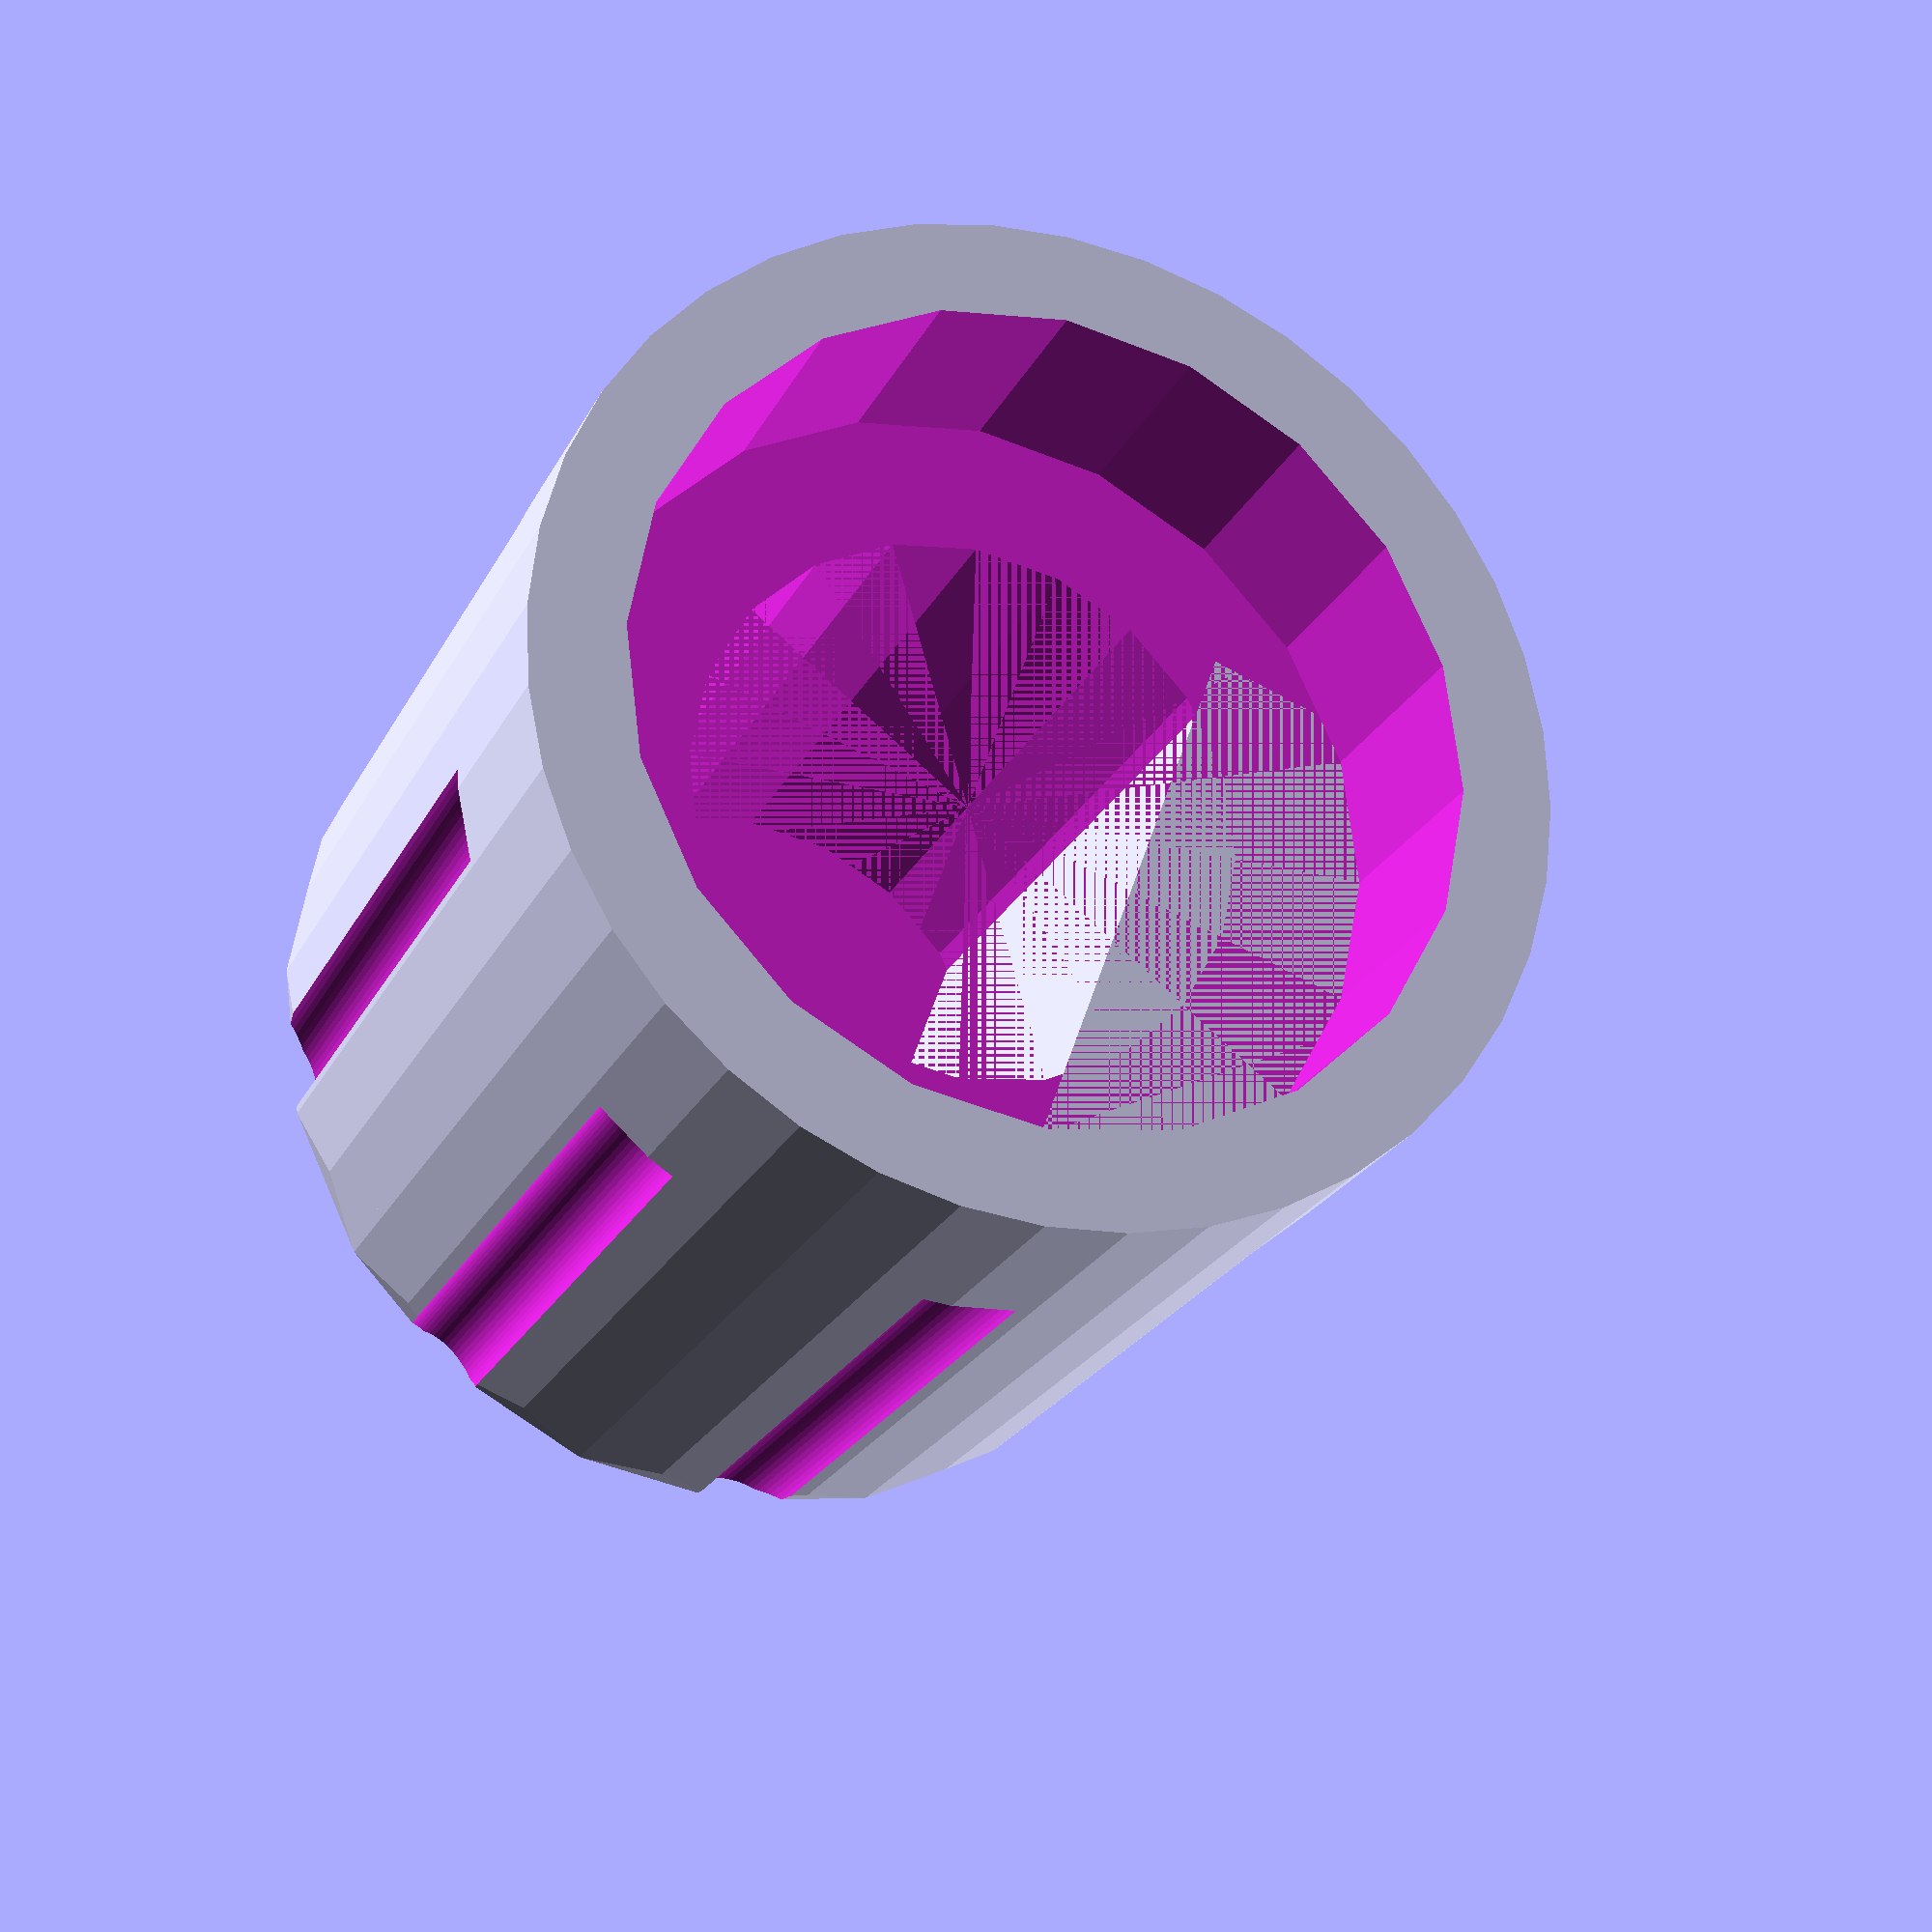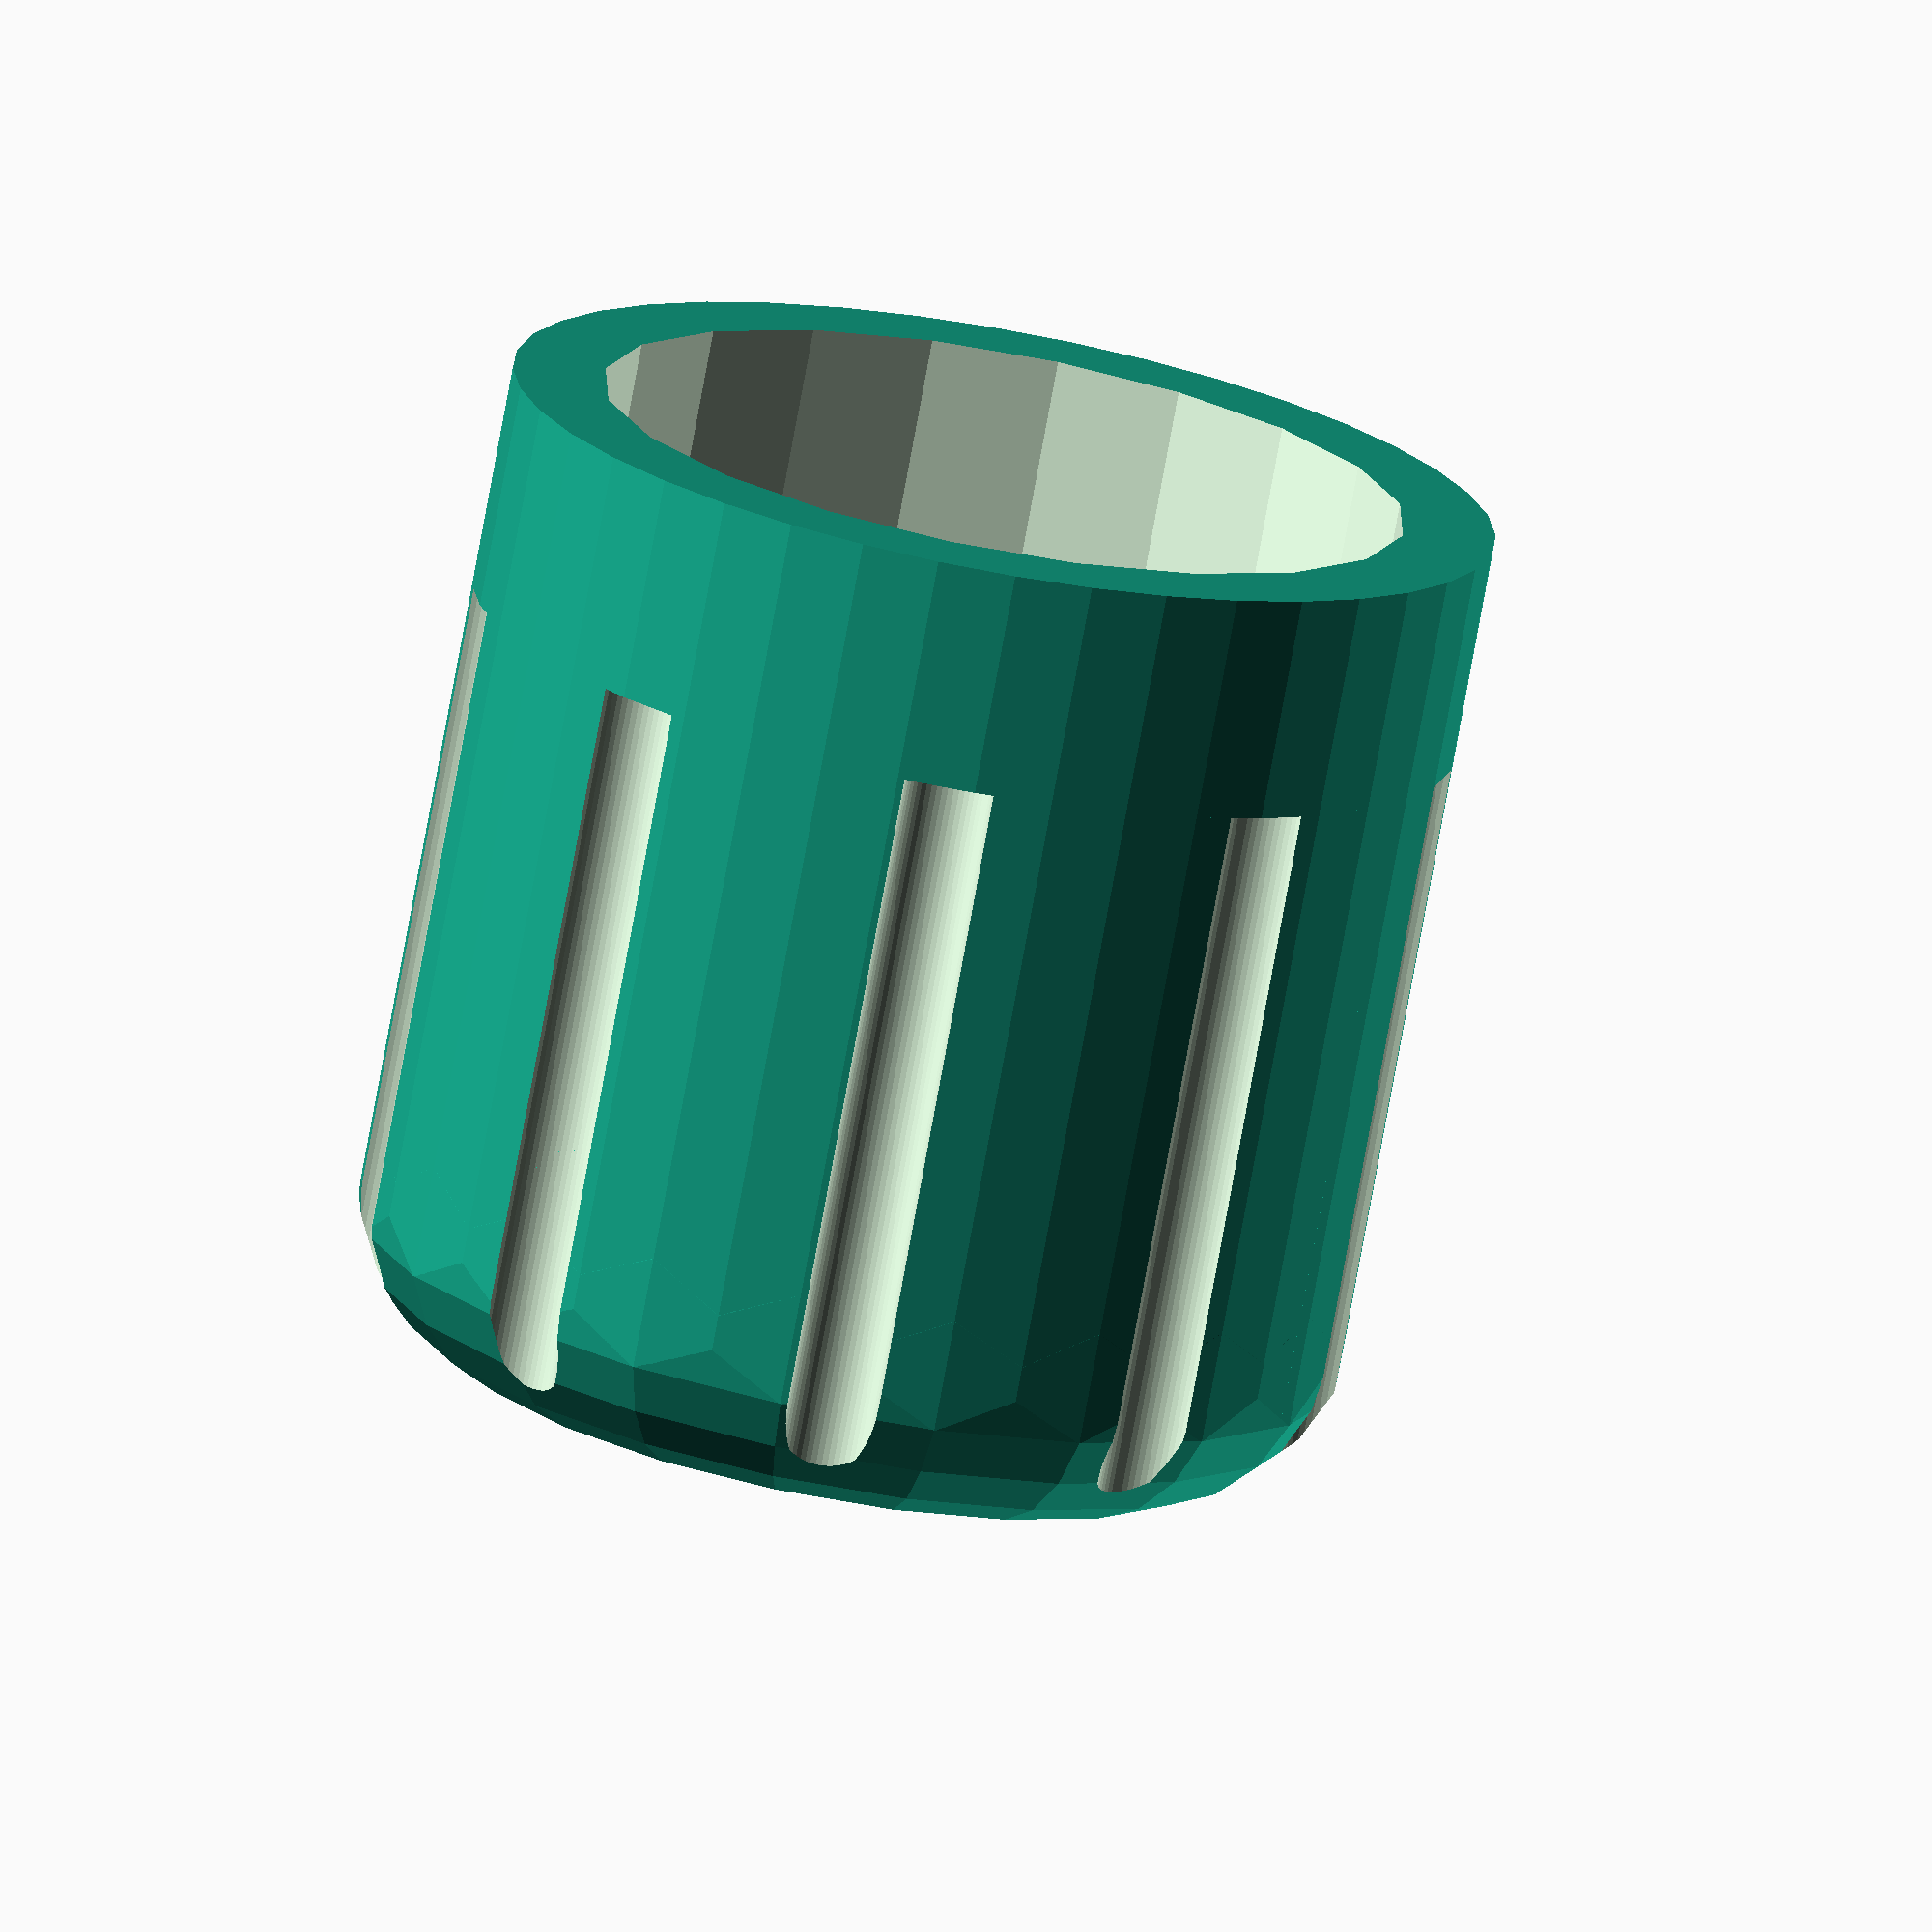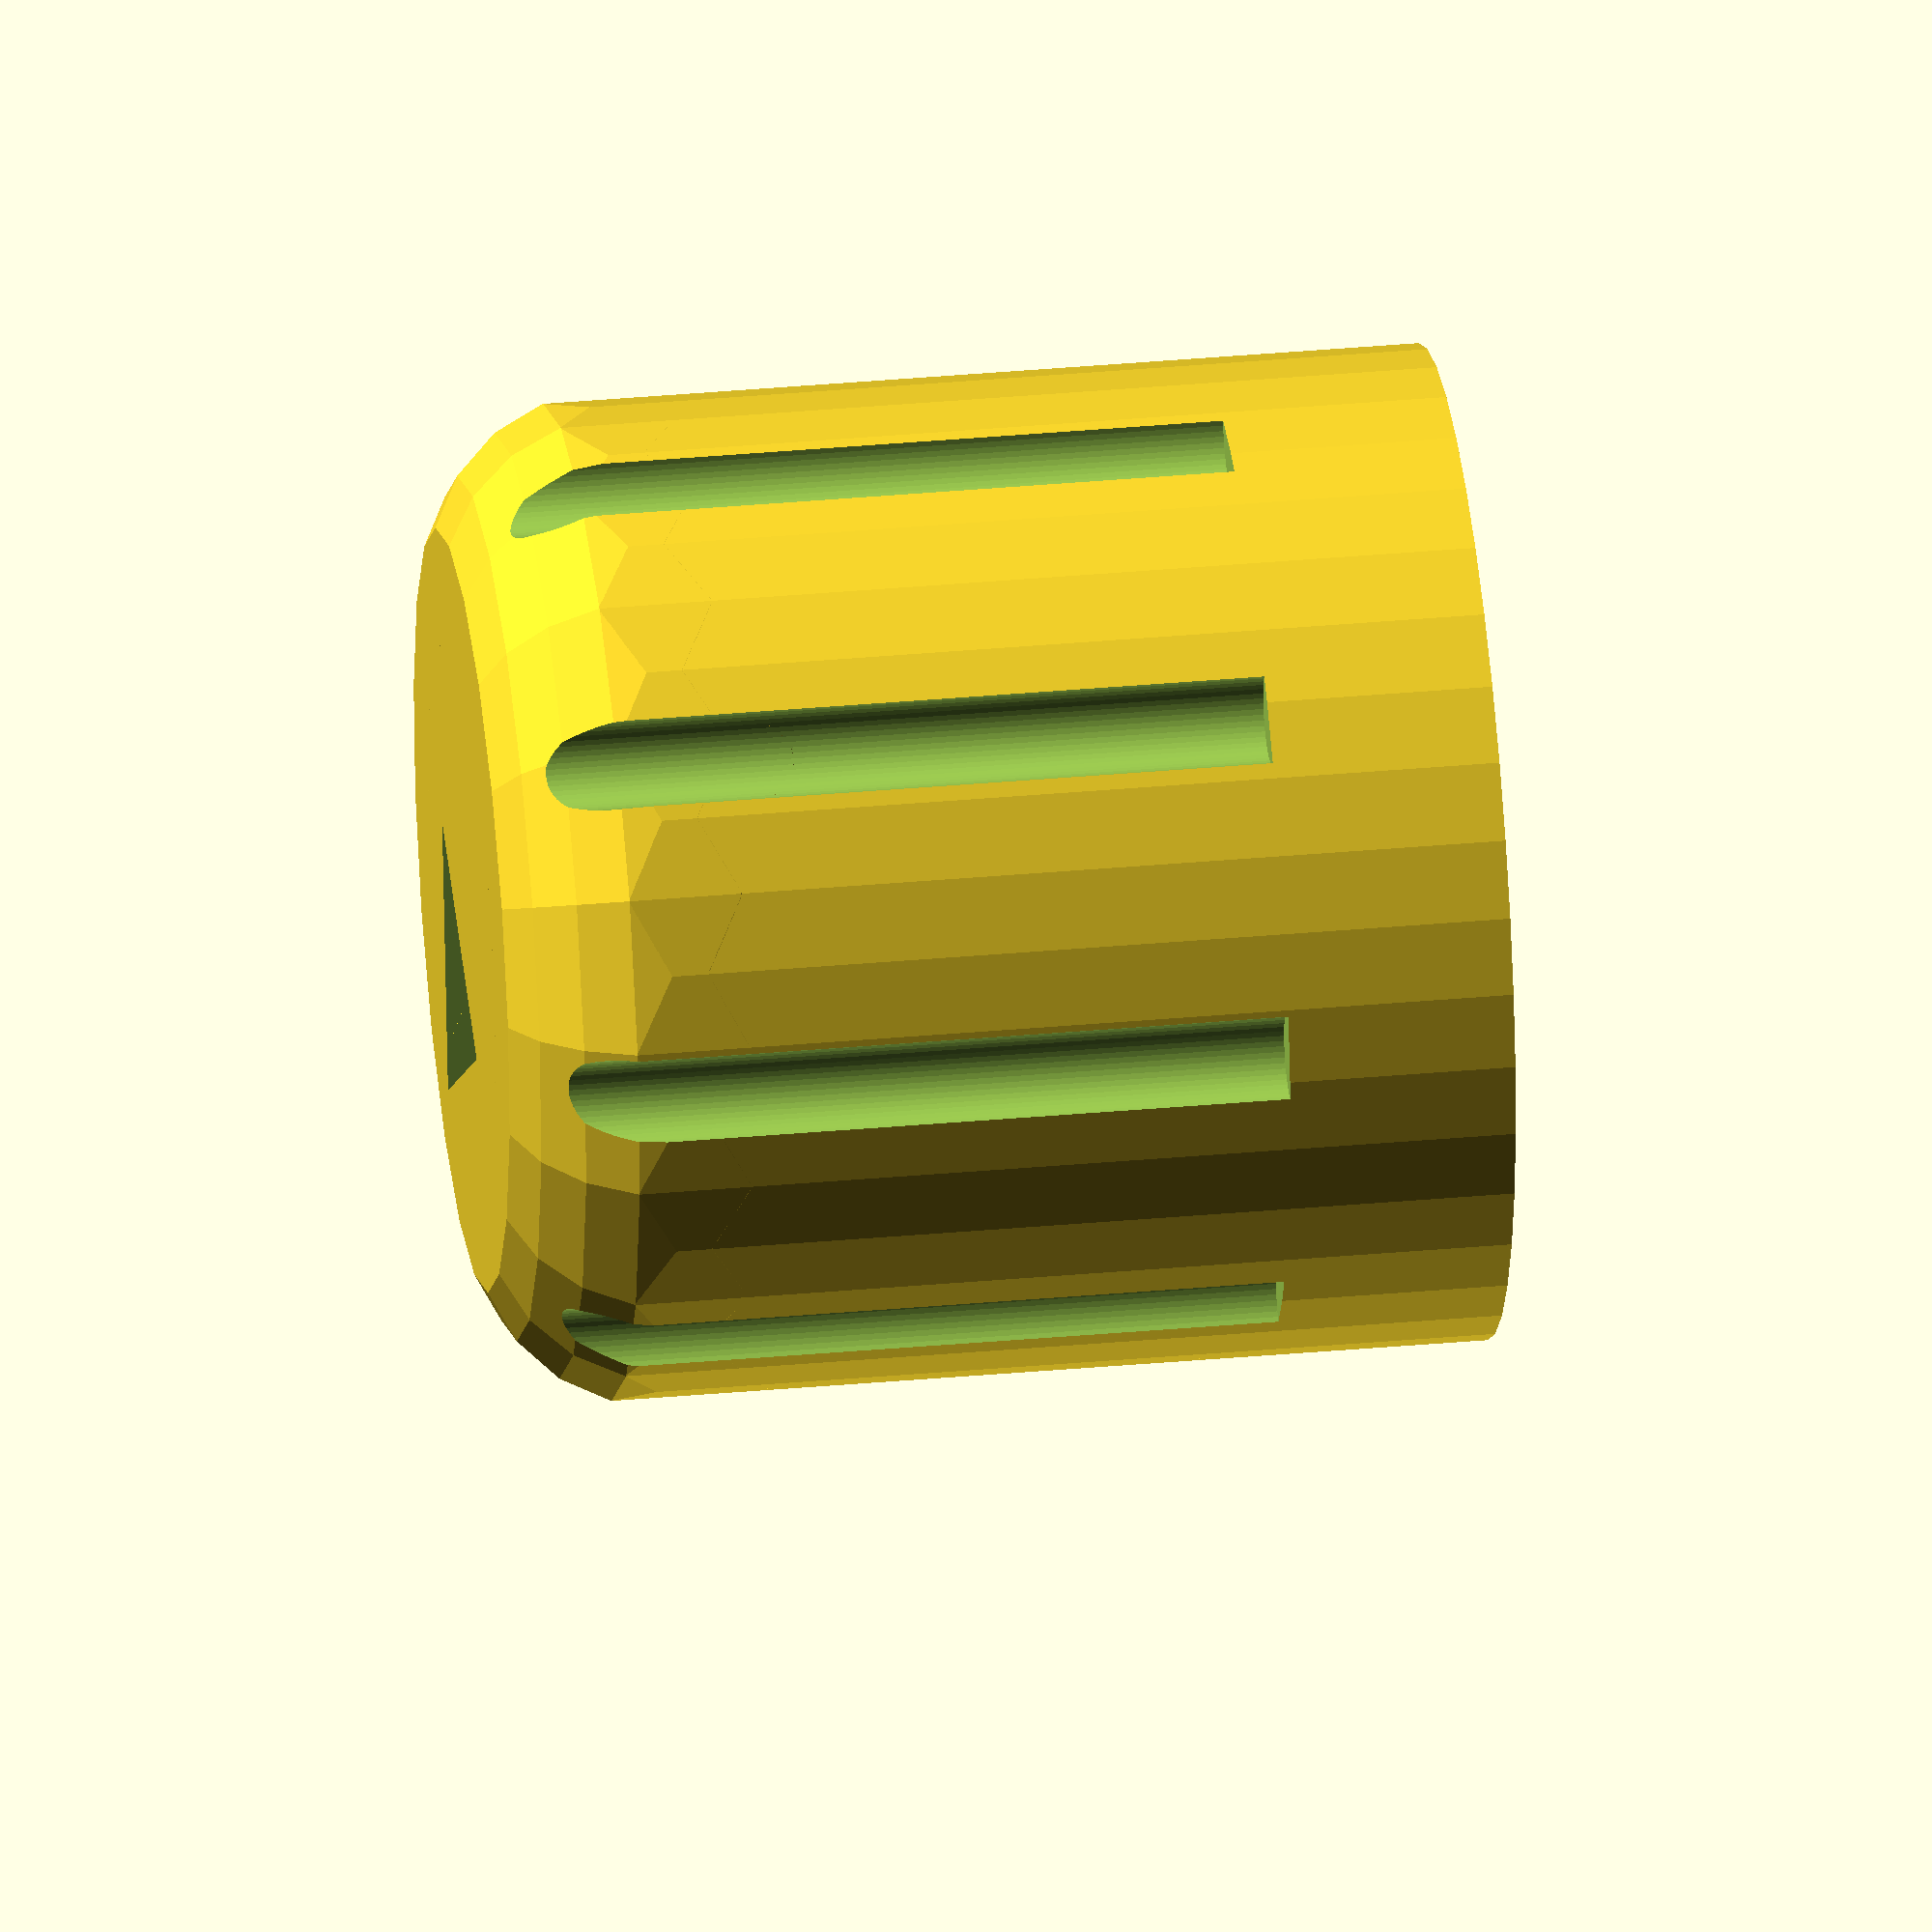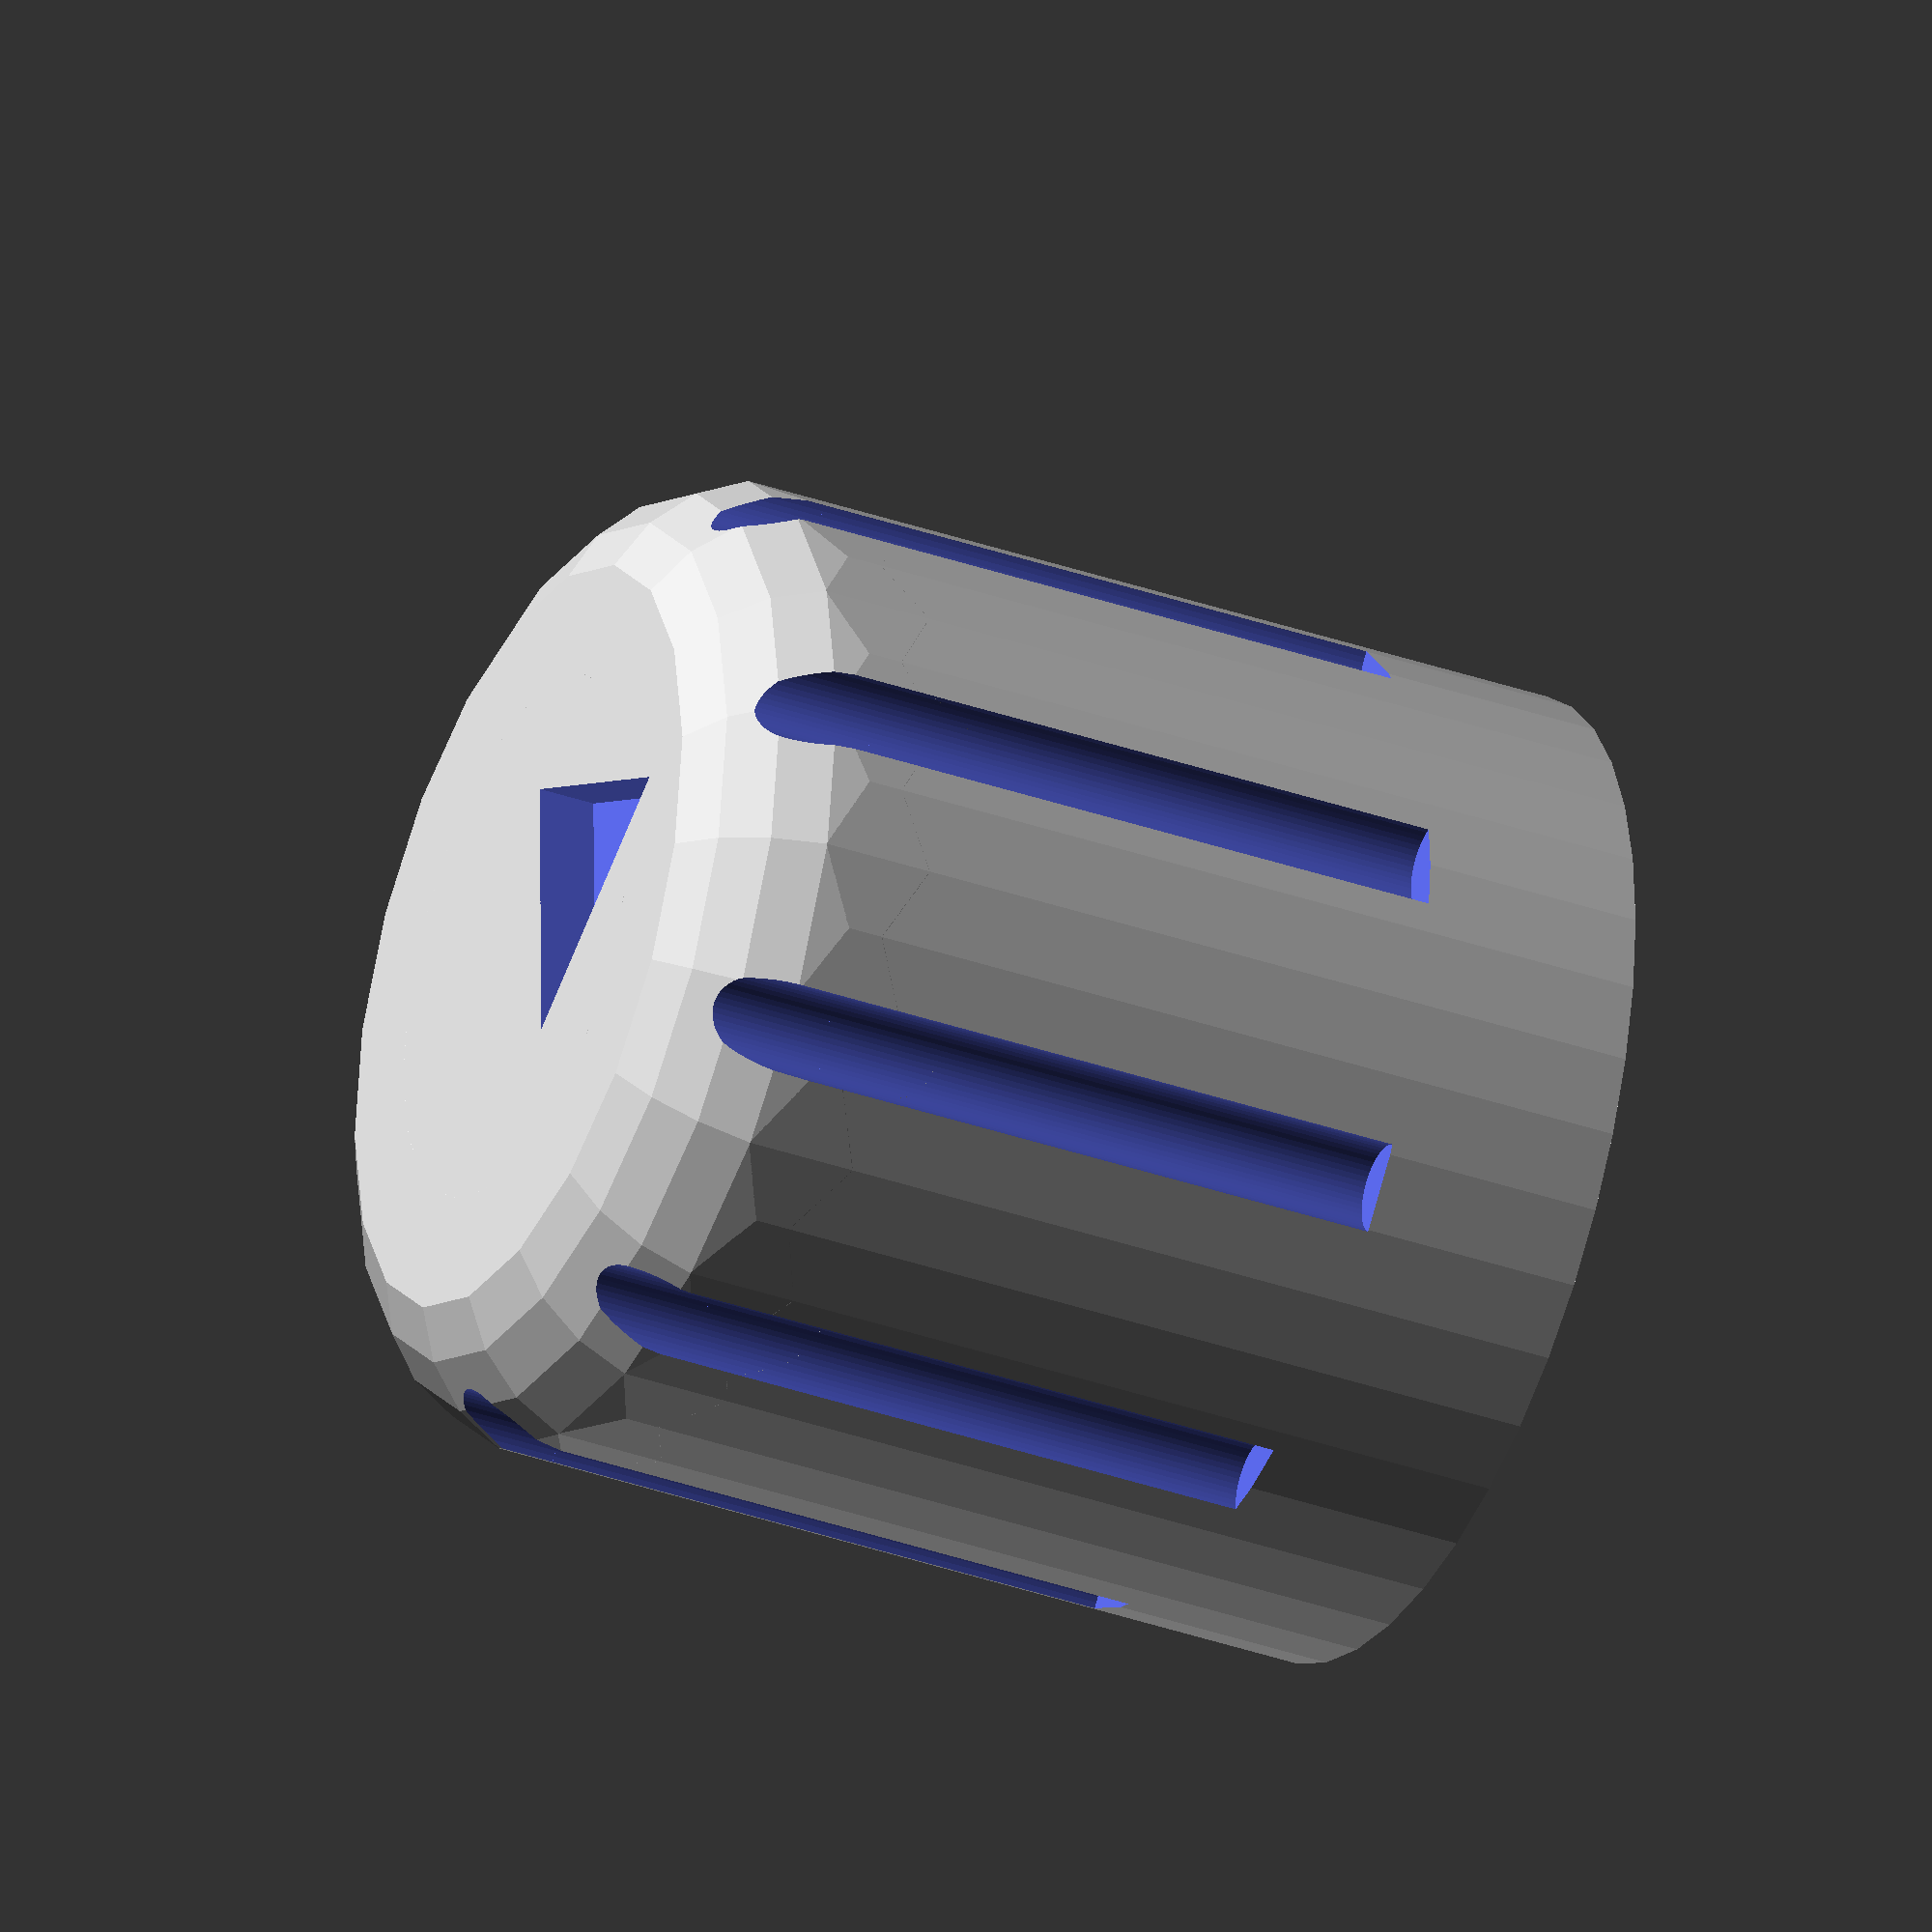
<openscad>
/*

Parametric Potentiometer Knob Generator
version 1.4
2013 Steve Cooley
http://sc-fa.com
http://beatseqr.com
http://hapticsynapses.com

parametric potentiometer knob generator by steve cooley is licensed under a Creative Commons Attribution-NonCommercial-ShareAlike 3.0 Unported License. Based on a work at sc-fa.com. Permissions beyond the scope of this license may be available at http://sc-fa.com/blog/contact.

view terms of the license here:
http://creativecommons.org/licenses/by-nc-sa/3.0/


version history
---------------
1.4 2013-07-16 added an additive OR subtractive pill shaped indicator type
1.3 2013-04-01 updated for more awesome Thingiverse Customizer
1.2 2013-01-09 updated for Thingiverse Customizer
1.1 2012-04-12 fixed the arrow indicator code to be more robust and easier to adjust parameters for.
1.0 2012-03-?? initial release.


*/

/* [Physical attributes] */

bottom_spaceH=2.5;
bottom_spaceD=9;
layerH=0;

// All values are in Millimeters!  How big the top of the knob is:
01_knob_diameter_top = 11; //[10:100]
knob_radius_top = 01_knob_diameter_top / 2;

// How big the bottom of the knob is:
02_knob_diameter_bottom = 11; // [10:100]
knob_radius_bottom = 02_knob_diameter_bottom / 2;

// how tall the knob is:
03_knob_height = 11; // [5:50]
knob_height = 03_knob_height / 1;

// how smooth or geometric the knob is:
04_knob_smoothness = 40; // [3:40]
knob_smoothness = 04_knob_smoothness / 1;

// (measure the potentiometer shaft with calipers and remember to add a bit for shrinkage.)
05_shaft_diameter = 6.1; // this could be a slider if precision were available
shaft_radius = 05_shaft_diameter / 2;

// how much of the shaft the knob should allow space inside for:
06_shaft_height = 10; // [1:40]
shaft_height = 06_shaft_height / 1;

// higher is smoother
07_shaft_smoothness = 20; // [3:20]
shaft_smoothness = 07_shaft_smoothness / 1;

// some potentiometers have a flat surface on the shaft to allow for the use of a set screw.
08_shaft_hole_is_flatted = "true"; // [true,false]

// ignore if no flat is needed.
09_shaft_hole_flat_size = 5; // this could be a slider if precision were available
flat_size = 09_shaft_hole_flat_size / 1;

/* [Set screw] */

// some potentiometers need to have their knobs affixed with a set screw.
10_set_screw = "false"; //[true,false]

// in MM:
11_set_screw_diameter = 3; // [0:8]
set_screw_radius = 11_set_screw_diameter / 2;

// how deep into the knob, from the side:
12_set_screw_depth = 9; // [0:20]
set_screw_depth = 12_set_screw_depth / 1;

// from the top:
13_set_screw_height = 4; // [0:20]
set_screw_height = 13_set_screw_height / 1;

// higher is smoother:
14_quality_of_set_screw = 20; // [0:20]
quality_of_set_screw = 14_quality_of_set_screw / 1;

/* [Decorations] */

// thanks to http://www.iheartrobotics.com/ for the articles!
15_top_edge_smoothing = "true"; // [true,false]

// how big of a smoothing radius to apply
16_top_edge_smoothing_radius = 2.0; // [1:10]
smoothing_radius = 16_top_edge_smoothing_radius / 1;

// Number of facets for the rounding cylinder
17_top_edge_smoothing_smoothness = 20.0; // [1:40]
smooth = 17_top_edge_smoothing_smoothness / 1;

ct = -0.1 / 1; 							// circle translate? not sure.
circle_radius = knob_radius_top / 1;  	// just match the top edge radius
circle_height = 1 / 1; 					// actually.. I don't know what this does.
pad = 0.2 / 1;							// Padding to maintain manifold



/* [External indicator] */

// this is a corner edge of a cube sticking out of the cylinder at the bottom, you can use it instead of the arrow shaped cutout in the top if you like. Or both.
18_pointy_external_indicator = "false"; // [true,false]


// how tall should the indicator be, from the bottom:
19_pointy_external_indicator_height = 3; // [1:50]
pointy_external_indicator_height = 19_pointy_external_indicator_height / 1;

// how far out the indicator should poke out:
20_pointy_external_indicator_pokey_outey_ness = 1.0;
pointy_external_indicator_pokey_outey_ness = 20_pointy_external_indicator_pokey_outey_ness * 1;

pokey_outey_value = pointy_external_indicator_pokey_outey_ness - 1 - pad;
pokey_outey = [pokey_outey_value, pokey_outey_value,0];

// there's an arrow shaped hole you can have. There aren't a lot of controls for this.
// please feel free to improve on this script here.

/* [Pill-shaped indicator] */

// there's an arrow shape you can have in the top of the knob.
00_pill_indicator = "false"; // [true,false]

// add or subtract the pill shape?
00_pill_add_or_subtract = "add"; // [add,subtract]

// relative scale of the pill shape:
00_pill_scale = 1.0;

// height of the pill shape:
00_pill_height = 12.0;

// relative scale of length of the pill shape:
00_pill_length = 2.5;

// where to put the arrow, x:
00_pill_location_x = 0.0;

// where to put the arrow, y:
00_pill_location_y = 5.0;

// where to put the arrow, z:
00_pill_location_z = 0.0;

pill_translate = [00_pill_location_x,00_pill_location_y,00_pill_location_z];


/* [Internal Arrow indicator] */

// there's an arrow shape you can have in the top of the knob.
21_top_of_knob_arrow_indicator = "true"; // [true,false]

// scale the arrow head:
22_arrow_head_scale = 0.6;
arrow_scale_head = 22_arrow_head_scale / 1;

// scale the arrow shaft:
23_arrow_shaft_scale = 0;
arrow_scale_shaft = 23_arrow_shaft_scale / 1;

// how big the overall arrow indicator should be:
24_arrow_indicator_scale = 1.3;
arrow_indicator_scale = 24_arrow_indicator_scale / 1;

// where to put the arrow, x:
25_arrow_location_x = 0.0;

// where to put the arrow, y:
26_arrow_location_y = 1.50;

// where to put the arrow, z:
27_arrow_location_z = 12.3;

arrow_indicator_translate = [25_arrow_location_x,26_arrow_location_y,27_arrow_location_z];



/* [Sphere Indentations] */

// for spherical indentations, set the quantity, quality, size, and adjust the placement
28_indentations_sphere = "false"; // [true,false]

29_sphere_number_of_indentations = 12; // [1:50]
sphere_number_of_indentations = 29_sphere_number_of_indentations / 1;

30_sphere_quality_of_indentations = 40; // [1:100]
sphere_quality_of_indentations = 30_sphere_quality_of_indentations / 1;

31_size_of_sphere_indentations = 4; // [1:20]
size_of_sphere_indentations = 31_size_of_sphere_indentations / 1;

// the first number in this set moves the spheres in or out. smaller is closer to the middle
32_sphere_indentation_location_x = 12.0;

// the second number in this set moves the spheres left or right
33_sphere_indentation_location_y = 00.0;

// the third number in this set moves the speheres up or down
34_sphere_indentation_location_z = 15.0;

translation_of_sphere_indentations = [32_sphere_indentation_location_x,33_sphere_indentation_location_y,34_sphere_indentation_location_z];

// in case you are using an odd number of indentations, you way want to adjust the starting angle so that they align to the front or set screw locations.
35_sphere_indentation_starting_rotation = 30; // [-90:90]
sphere_starting_rotation = 35_sphere_indentation_starting_rotation / 1 + 90;

/* [Cylinder Indentations] */

// for cylinder indentations, set quantity, quality, radius, height, and placement
36_indentations_cylinder = "true"; // [true,false]

37_number_of_cylinder_indentations = 9; // [1:40]
cylinder_number_of_indentations = 37_number_of_cylinder_indentations / 1;

// higher is smoother:
38_smoothness_of_cylinder_indentations = 50; // [3:100]
cylinder_quality_of_indentations = 38_smoothness_of_cylinder_indentations / 1;

39_diameter_of_top_of_the_cylinder = 1; // [1:20]
radius_of_cylinder_indentations_top = 39_diameter_of_top_of_the_cylinder / 2;

40_diameter_of_bottom_of_the_cylinder = 1;  // [1:20]
radius_of_cylinder_indentations_bottom = 40_diameter_of_bottom_of_the_cylinder / 2;

41_height_of_cylinder_indentations = 15.0; // [0:40]
height_of_cylinder_indentations = 41_height_of_cylinder_indentations / 1;

// this moves the cylinders in or out from the center
42_position_of_cylinder_x = -0.0; //[-20:20]

// this moves the cylinders left or right
43_position_of_cylinder_y = 0.0; //[-20:20]

// this moves the cylinders up or down
44_position_of_cylinder_z = -1.0; //[-20:20]

translation_of_cylinder_indentations = [42_position_of_cylinder_x,43_position_of_cylinder_y,44_position_of_cylinder_z];

45_cylinder_starting_rotation = 0; // [-90:90]
cylinder_starting_rotation = 45_cylinder_starting_rotation / 1 - 90;


// these are some setup variables... you probably won't need to mess with them.
negative_knob_radius = knob_radius_bottom*-1;


// this is the main module. It calls the submodules.
make_the_knob();

module make_the_knob()
{
difference()
{
	union()
	{
	difference()
		{
		difference()
			{
		
			difference() 
				{
				difference() 
					{
					
					union()
						{
						
						difference()
							{
							// main cylinder
							cylinder(r1=knob_radius_bottom,r2=knob_radius_top,h=knob_height, $fn=knob_smoothness);
							
							smoothing();				
		
							}
				
						external_direction_indicator();	
						}
					
					}
					
				set_screw_hole();
				}
			
			if(00_pill_add_or_subtract == "subtract")
				{
				pill();
				}
			arrow_indicator();
			indentations();
			}
		
	}
	if(00_pill_add_or_subtract == "add")
							{
							pill();
							}
	
	}
shaft_hole();
bottom_space();    
}

}
module smoothing() {

// smoothing the top
				if(15_top_edge_smoothing == "true")
					{		
						translate([0,0,knob_height])
						rotate([180,0,0])
						difference() {
							rotate_extrude(convexity=10,  $fn = smooth)
							translate([circle_radius-ct-smoothing_radius+pad,ct-pad,0])
							square(smoothing_radius+pad,smoothing_radius+pad);
	
							rotate_extrude(convexity=10,  $fn = smooth)
							translate([circle_radius-ct-smoothing_radius,ct+smoothing_radius,0])
							circle(r=smoothing_radius,$fn=smooth);
							}	
					}
}

module external_direction_indicator() {

				if(18_pointy_external_indicator == "true")
						{
						
						
						// outer pointy indicator
						rotate([0,0,45])
						translate(pokey_outey)
						// cube size of 8 minimum to point out
						cube(size=[knob_radius_bottom,knob_radius_bottom,pointy_external_indicator_height],center=false);
						}

}

module shaft_hole() {
				// shaft hole
				difference()
					{
					
					// round shaft hole
					translate([ 0, 0, bottom_spaceH+layerH]) 
					cylinder(r=shaft_radius,h=shaft_height-bottom_spaceH, $fn=shaft_smoothness);
					
					if(08_shaft_hole_is_flatted  == "true")
						{
						// D shaft shape for shaft cutout
						rotate( [0,0,90]) 
						translate([-shaft_radius,-shaft_radius+flat_size,bottom_spaceH]) 
						cube(size=[shaft_radius*2,shaft_radius*2,shaft_height-bottom_spaceH-layerH],center=false);
                        //cube(size=[flat_size,10,13],center=false);
						}
					}
}
module bottom_space() {
    translate([ 0, 0, -1]) 
	cylinder(d=bottom_spaceD,h=bottom_spaceH+1, $fn=shaft_smoothness);				
}

module set_screw_hole() {

			if(10_set_screw == "true")
				{
				// set screw hole
				rotate ([90,0,0])
				translate([ 0, set_screw_height, 1 ])
				cylinder(r=set_screw_radius,h=set_screw_depth, $fn=quality_of_set_screw);
				}
}

module arrow_indicator() {
		if(21_top_of_knob_arrow_indicator == "true")
			{
			translate(arrow_indicator_translate)
			// begin arrow top cutout
			// translate([(knob_radius/2),knob_height,knob_height])
			rotate([90,0,45])
			scale([arrow_indicator_scale*.3,arrow_indicator_scale*.3,arrow_indicator_scale*.3])
			union()
				{			  
				rotate([90,45,0])
				scale([arrow_scale_head,arrow_scale_head,1])
				cylinder(r=8, h=10, $fn=3, center=true);
				rotate([90,45,0])
				translate([-10,0,0])
				scale([arrow_scale_shaft,arrow_scale_shaft,1])
				cube(size=[15,10,10],center=true);
				}
			}
}

module indentations() {

if(28_indentations_sphere == "true")
			{
			for (z = [0:sphere_number_of_indentations]) 
				{
				rotate([0,0,sphere_starting_rotation+((360/sphere_number_of_indentations)*z)])
				translate(translation_of_sphere_indentations)
				sphere(size_of_sphere_indentations, $fn=sphere_quality_of_indentations); 
				}
			}
if(36_indentations_cylinder == "true")
			{
			for (z = [0:cylinder_number_of_indentations]) 
				{
				rotate([0,0,cylinder_starting_rotation+((360/cylinder_number_of_indentations)*z)])
				
				translate([negative_knob_radius,0,knob_height])
				translate(translation_of_cylinder_indentations)
				cylinder(r1=radius_of_cylinder_indentations_bottom, r2=radius_of_cylinder_indentations_top, h=height_of_cylinder_indentations, center=true, $fn=cylinder_quality_of_indentations); 
				}
			}
		}

module pill()
{

if(00_pill_indicator == "true")
	{

	translate(pill_translate)

	rotate([0,0,90])
		{
		union()
			{
			cylinder(00_pill_height,00_pill_scale,00_pill_scale, $fn=40);
			translate([0,-00_pill_scale,0])
				{
					cube([(00_pill_scale*2)*00_pill_length,00_pill_scale*2,00_pill_height]);
				}
			translate([(00_pill_scale*2)*00_pill_length,0,0])
				{
					cylinder(00_pill_height,00_pill_scale,00_pill_scale, $fn=40);
				}
			}
		}
	}
}
</openscad>
<views>
elev=202.9 azim=160.2 roll=21.0 proj=p view=solid
elev=75.8 azim=298.3 roll=169.7 proj=o view=wireframe
elev=326.7 azim=200.8 roll=82.8 proj=o view=wireframe
elev=214.8 azim=269.7 roll=115.3 proj=o view=solid
</views>
